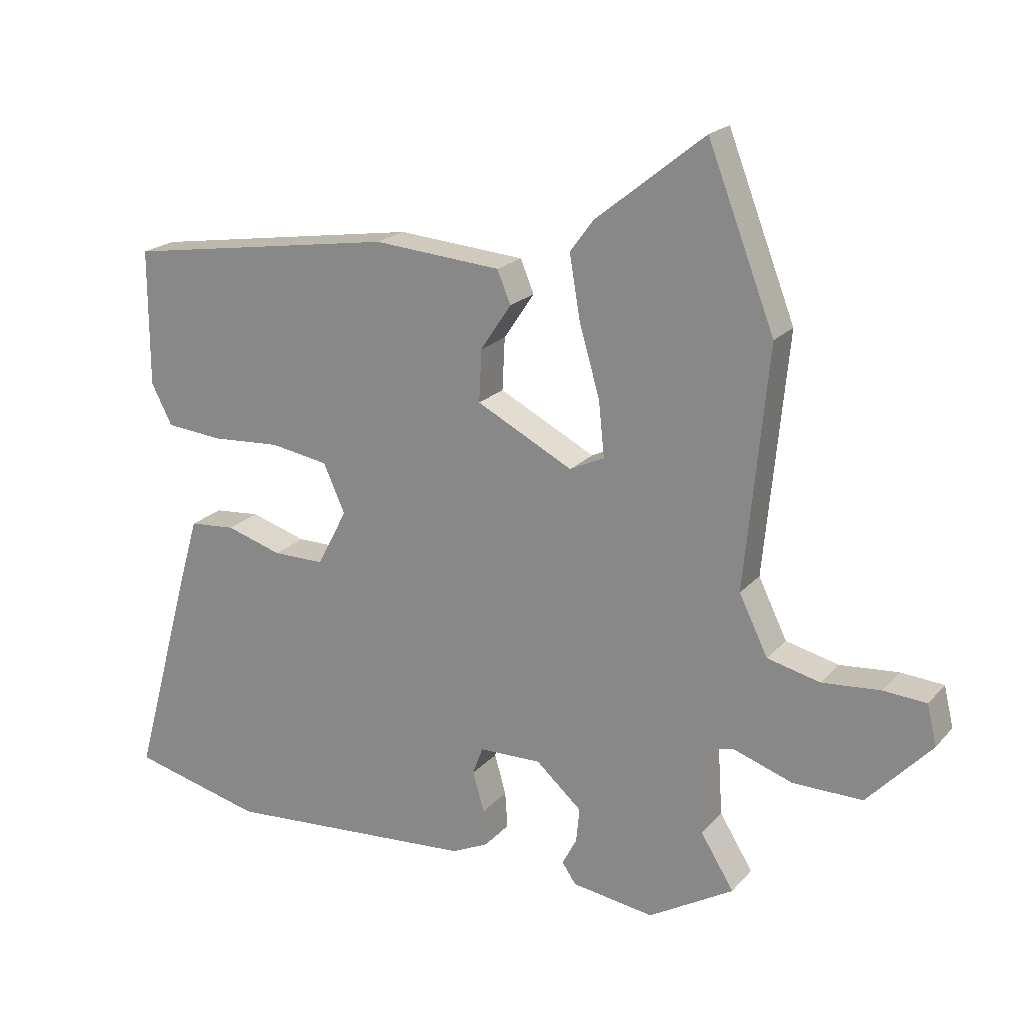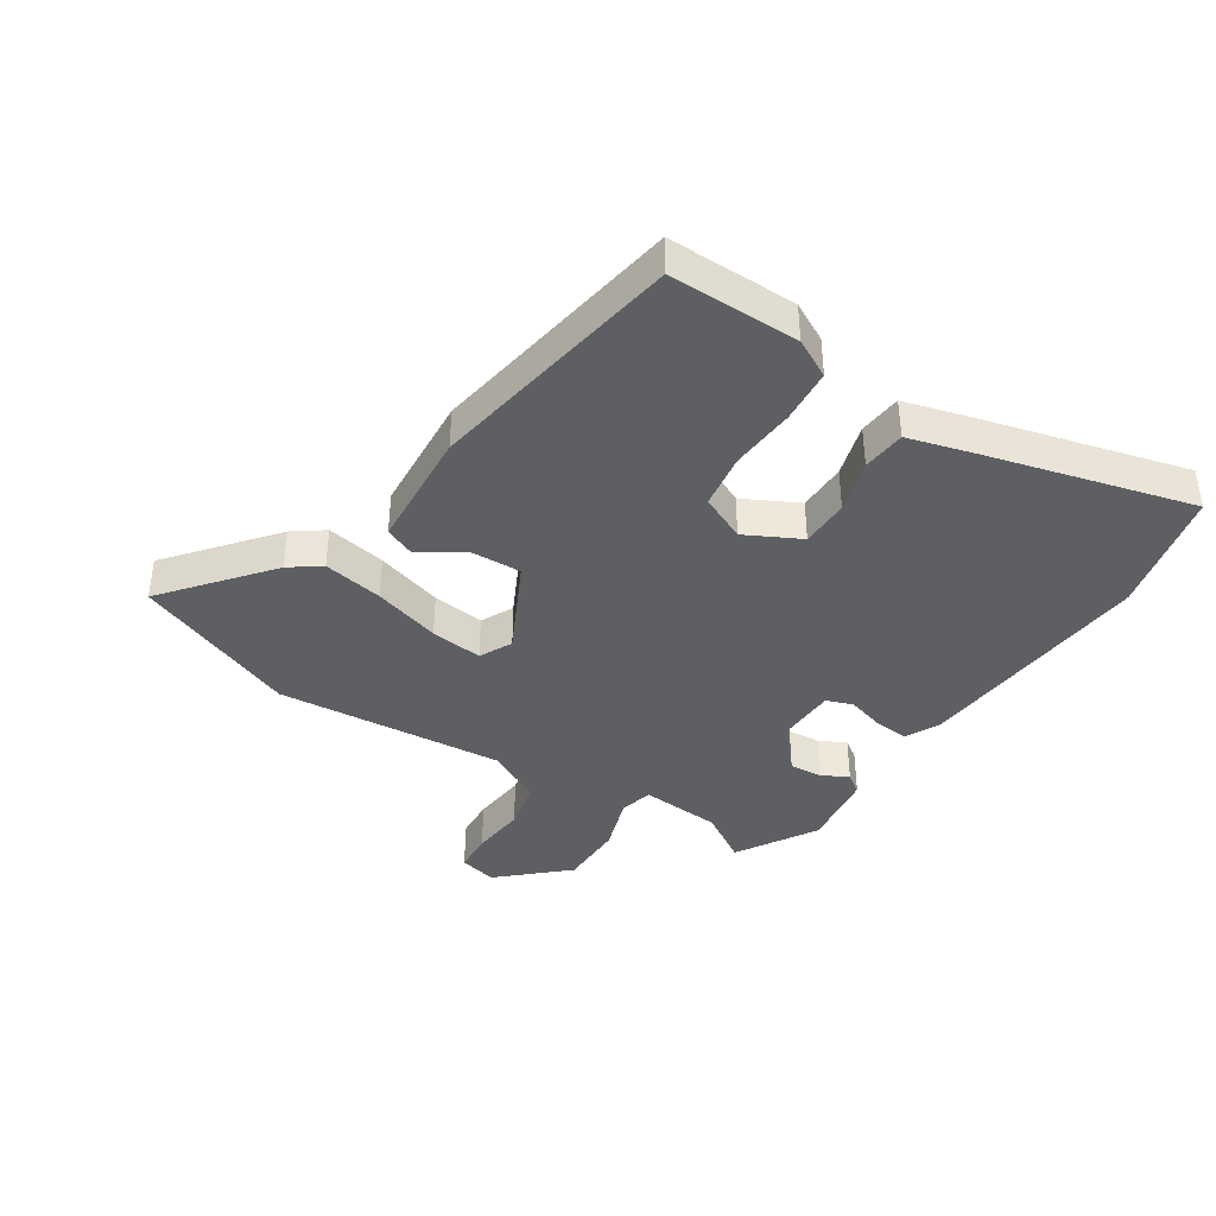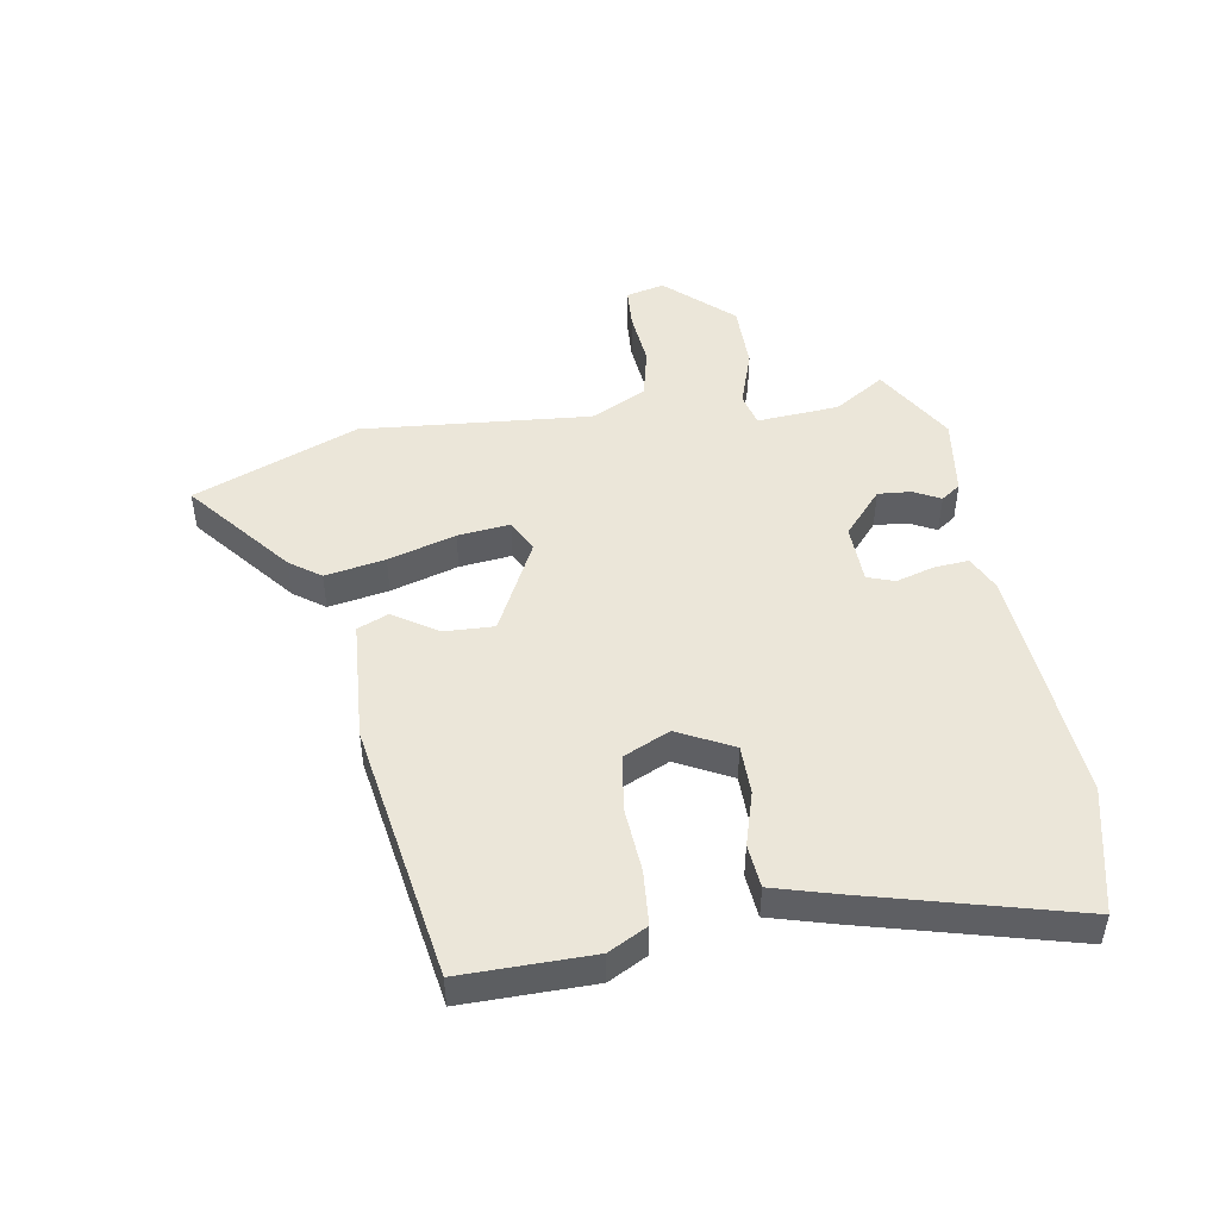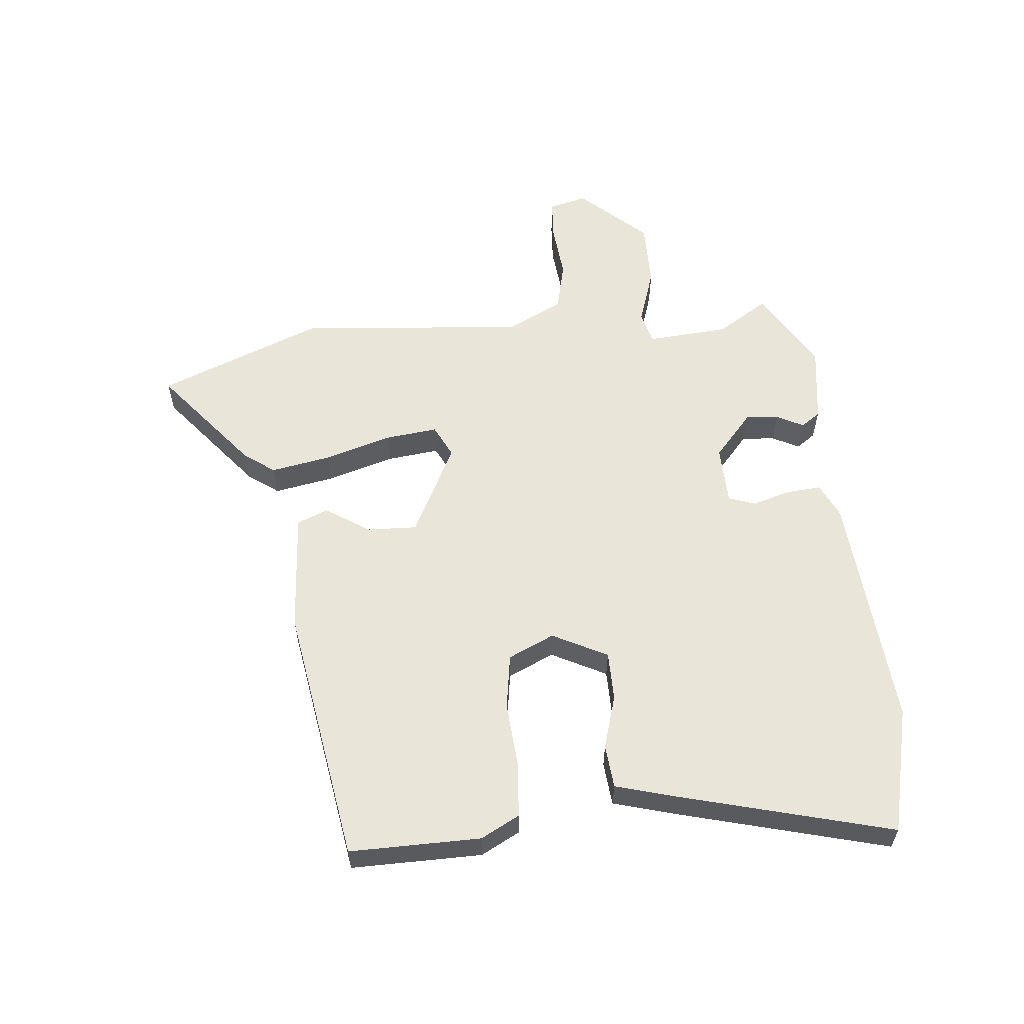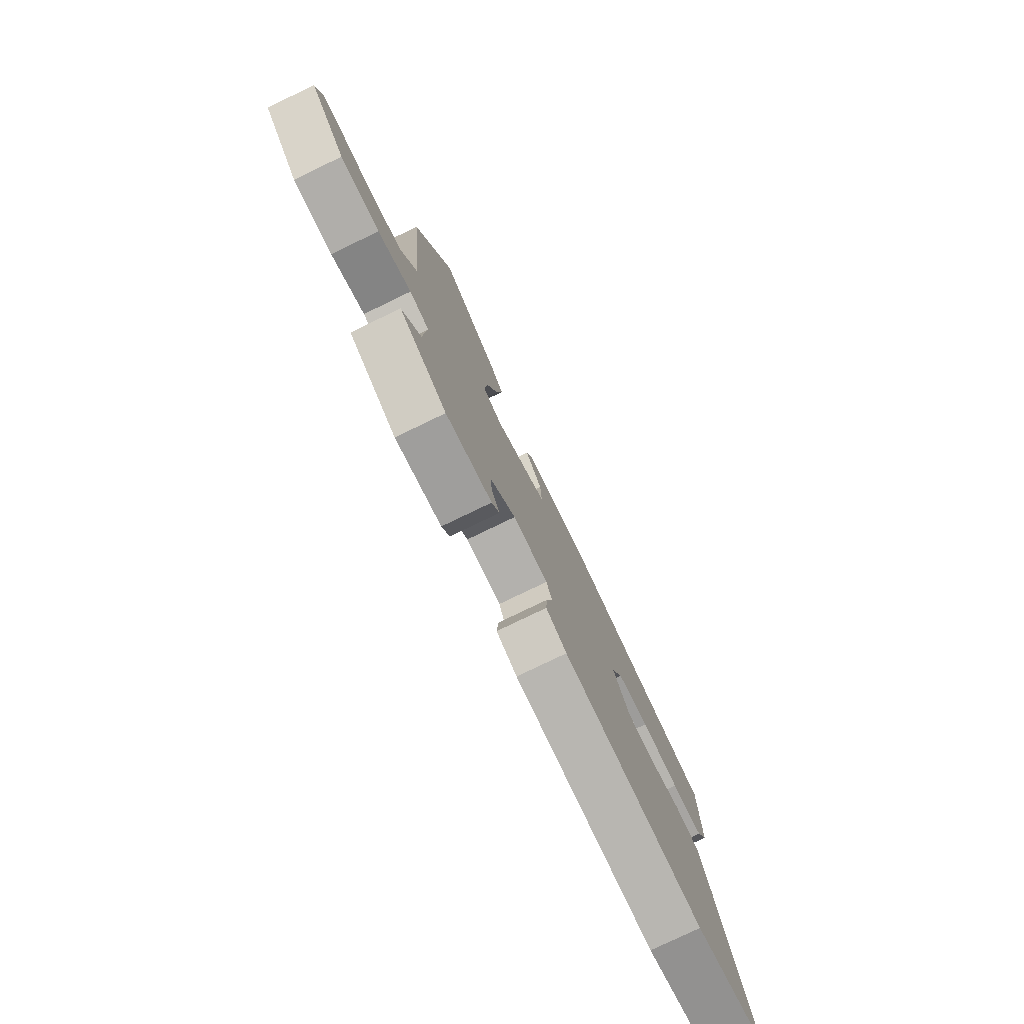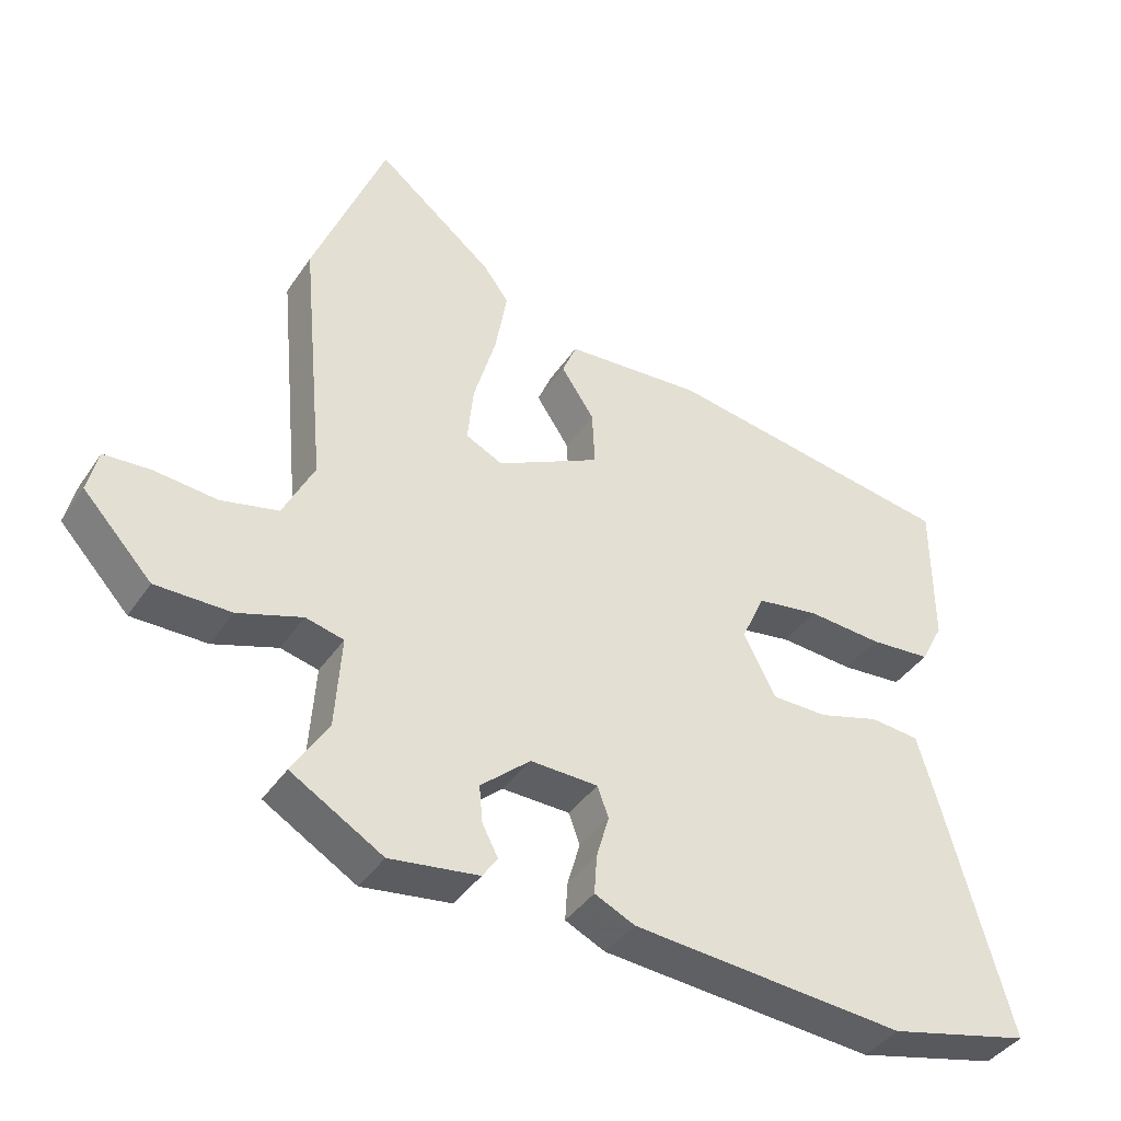
<metadata>
{"format":"obj","ext":"obj","renderer":"f3d","projection":"perspective","resolution":1024,"background":"white","views":[{"elev":20.3,"azim":-151.2,"up":"+Z"},{"elev":-39.5,"azim":56.5,"up":"+Y"},{"elev":47.7,"azim":80.0,"up":"+Y"},{"elev":58.1,"azim":84.0,"up":"+Y"},{"elev":-78.2,"azim":-64.2,"up":"+Z"},{"elev":-40.5,"azim":-30.9,"up":"+Z"}]}
</metadata>
<code>
v -0.504 0.07 -0.445
v -0.452 0.07 -0.361
v -0.443 0.07 -0.226
v -0.498 0.07 -0.213
v -0.591 0.07 -0.245
v -0.7 0.07 -0.246
v -0.8 0.07 -0.139
v -0.785 0.07 -0.076
v -0.718 0.07 -0.071
v -0.627 0.07 -0.079
v -0.544 0.07 -0.059
v -0.499 0.07 0.033
v -0.535 0.07 0.409
v -0.43 0.07 0.68
v -0.26 0.07 0.544
v -0.223 0.07 0.494
v -0.24 0.07 0.395
v -0.272 0.07 0.284
v -0.281 0.07 0.198
v -0.227 0.07 0.172
v -0.076 0.07 0.25
v -0.08 0.07 0.332
v -0.128 0.07 0.404
v -0.107 0.07 0.455
v 0.093 0.07 0.471
v 0.521 0.07 0.405
v 0.521 0.07 0.19
v 0.488 0.07 0.126
v 0.398 0.07 0.118
v 0.29 0.07 0.125
v 0.199 0.07 0.11
v 0.165 0.07 0.034
v 0.212 0.07 -0.056
v 0.293 0.07 -0.056
v 0.381 0.07 -0.029
v 0.453 0.07 -0.035
v 0.483 0.07 -0.138
v 0.577 0.07 -0.481
v 0.37 0.07 -0.532
v -0.026 0.07 -0.503
v -0.084 0.07 -0.476
v -0.08 0.07 -0.419
v -0.062 0.07 -0.356
v -0.078 0.07 -0.312
v -0.176 0.07 -0.31
v -0.248 0.07 -0.374
v -0.243 0.07 -0.428
v -0.22 0.07 -0.472
v -0.242 0.07 -0.504
v -0.371 0.07 -0.523
v -0.504 0 -0.445
v -0.452 0 -0.361
v -0.443 0 -0.226
v -0.498 0 -0.213
v -0.591 0 -0.245
v -0.7 0 -0.246
v -0.8 0 -0.139
v -0.785 0 -0.076
v -0.718 0 -0.071
v -0.627 0 -0.079
v -0.544 0 -0.059
v -0.499 0 0.033
v -0.535 0 0.409
v -0.43 0 0.68
v -0.26 0 0.544
v -0.223 0 0.494
v -0.24 0 0.395
v -0.272 0 0.284
v -0.281 0 0.198
v -0.227 0 0.172
v -0.076 0 0.25
v -0.08 0 0.332
v -0.128 0 0.404
v -0.107 0 0.455
v 0.093 0 0.471
v 0.521 0 0.405
v 0.521 0 0.19
v 0.488 0 0.126
v 0.398 0 0.118
v 0.29 0 0.125
v 0.199 0 0.11
v 0.165 0 0.034
v 0.212 0 -0.056
v 0.293 0 -0.056
v 0.381 0 -0.029
v 0.453 0 -0.035
v 0.483 0 -0.138
v 0.577 0 -0.481
v 0.37 0 -0.532
v -0.026 0 -0.503
v -0.084 0 -0.476
v -0.08 0 -0.419
v -0.062 0 -0.356
v -0.078 0 -0.312
v -0.176 0 -0.31
v -0.248 0 -0.374
v -0.243 0 -0.428
v -0.22 0 -0.472
v -0.242 0 -0.504
v -0.371 0 -0.523
f 50 1 2
f 49 50 2
f 48 49 2
f 47 48 2
f 46 47 2 3
f 45 46 3
f 44 45 3
f 41 42 43
f 40 41 43
f 39 40 43
f 38 39 43
f 37 38 43
f 36 37 43
f 35 36 43
f 34 35 43
f 33 34 43 44
f 44 3 4
f 33 44 4
f 32 33 4
f 28 29 30
f 27 28 30
f 26 27 30
f 25 26 30
f 24 25 30
f 23 24 30
f 22 23 30
f 21 22 30 31
f 4 5 6
f 32 4 6
f 31 32 6
f 21 31 6
f 20 21 6
f 16 17 18
f 15 16 18
f 14 15 18
f 13 14 18
f 12 13 18
f 11 12 18 19
f 8 9 10
f 7 8 10
f 6 7 10
f 6 10 11
f 6 11 19 20
f 52 51 100
f 52 100 99
f 52 99 98
f 52 98 97
f 53 52 97 96
f 53 96 95
f 53 95 94
f 93 92 91
f 93 91 90
f 93 90 89
f 93 89 88
f 93 88 87
f 93 87 86
f 93 86 85
f 93 85 84
f 94 93 84 83
f 54 53 94
f 54 94 83
f 54 83 82
f 80 79 78
f 80 78 77
f 80 77 76
f 80 76 75
f 80 75 74
f 80 74 73
f 80 73 72
f 81 80 72 71
f 56 55 54
f 56 54 82
f 56 82 81
f 56 81 71
f 56 71 70
f 68 67 66
f 68 66 65
f 68 65 64
f 68 64 63
f 68 63 62
f 69 68 62 61
f 60 59 58
f 60 58 57
f 60 57 56
f 61 60 56
f 70 69 61 56
f 1 51 52 2
f 2 52 53 3
f 3 53 54 4
f 4 54 55 5
f 5 55 56 6
f 6 56 57 7
f 7 57 58 8
f 8 58 59 9
f 9 59 60 10
f 10 60 61 11
f 11 61 62 12
f 12 62 63 13
f 13 63 64 14
f 14 64 65 15
f 15 65 66 16
f 16 66 67 17
f 17 67 68 18
f 18 68 69 19
f 19 69 70 20
f 20 70 71 21
f 21 71 72 22
f 22 72 73 23
f 23 73 74 24
f 24 74 75 25
f 25 75 76 26
f 26 76 77 27
f 27 77 78 28
f 28 78 79 29
f 29 79 80 30
f 30 80 81 31
f 31 81 82 32
f 32 82 83 33
f 33 83 84 34
f 34 84 85 35
f 35 85 86 36
f 36 86 87 37
f 37 87 88 38
f 38 88 89 39
f 39 89 90 40
f 40 90 91 41
f 41 91 92 42
f 42 92 93 43
f 43 93 94 44
f 44 94 95 45
f 45 95 96 46
f 46 96 97 47
f 47 97 98 48
f 48 98 99 49
f 49 99 100 50
f 50 100 51 1

</code>
